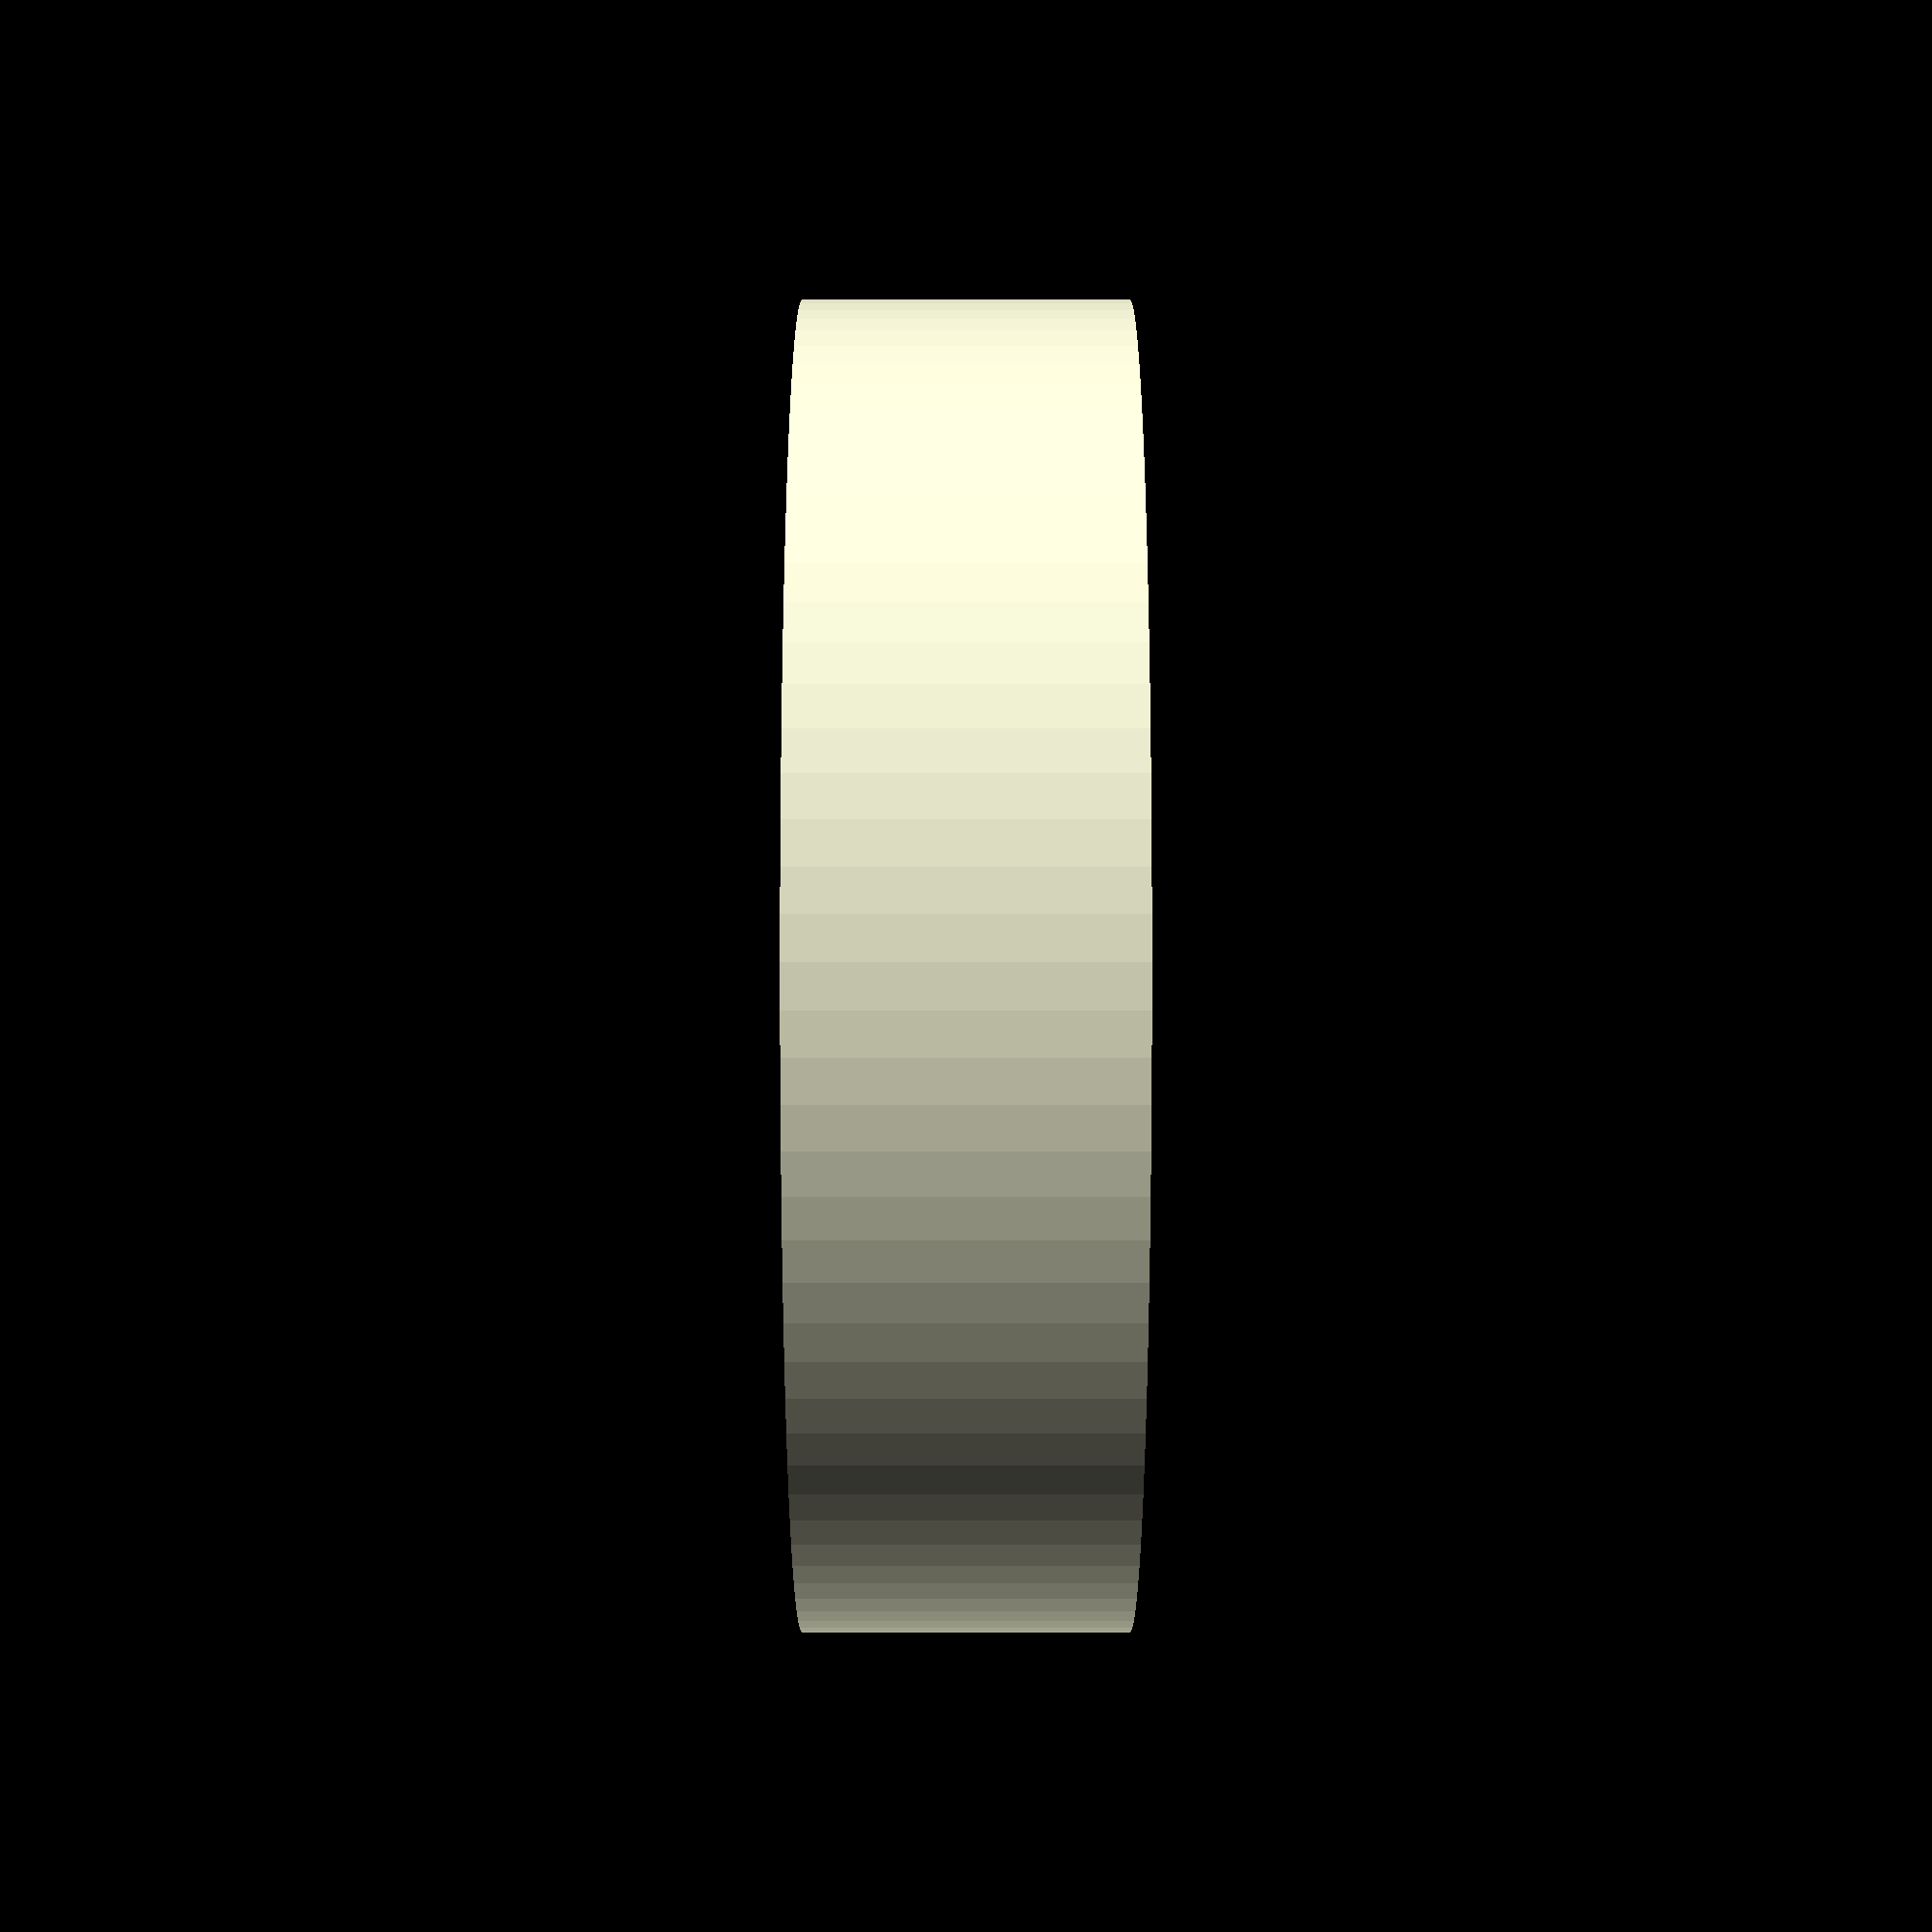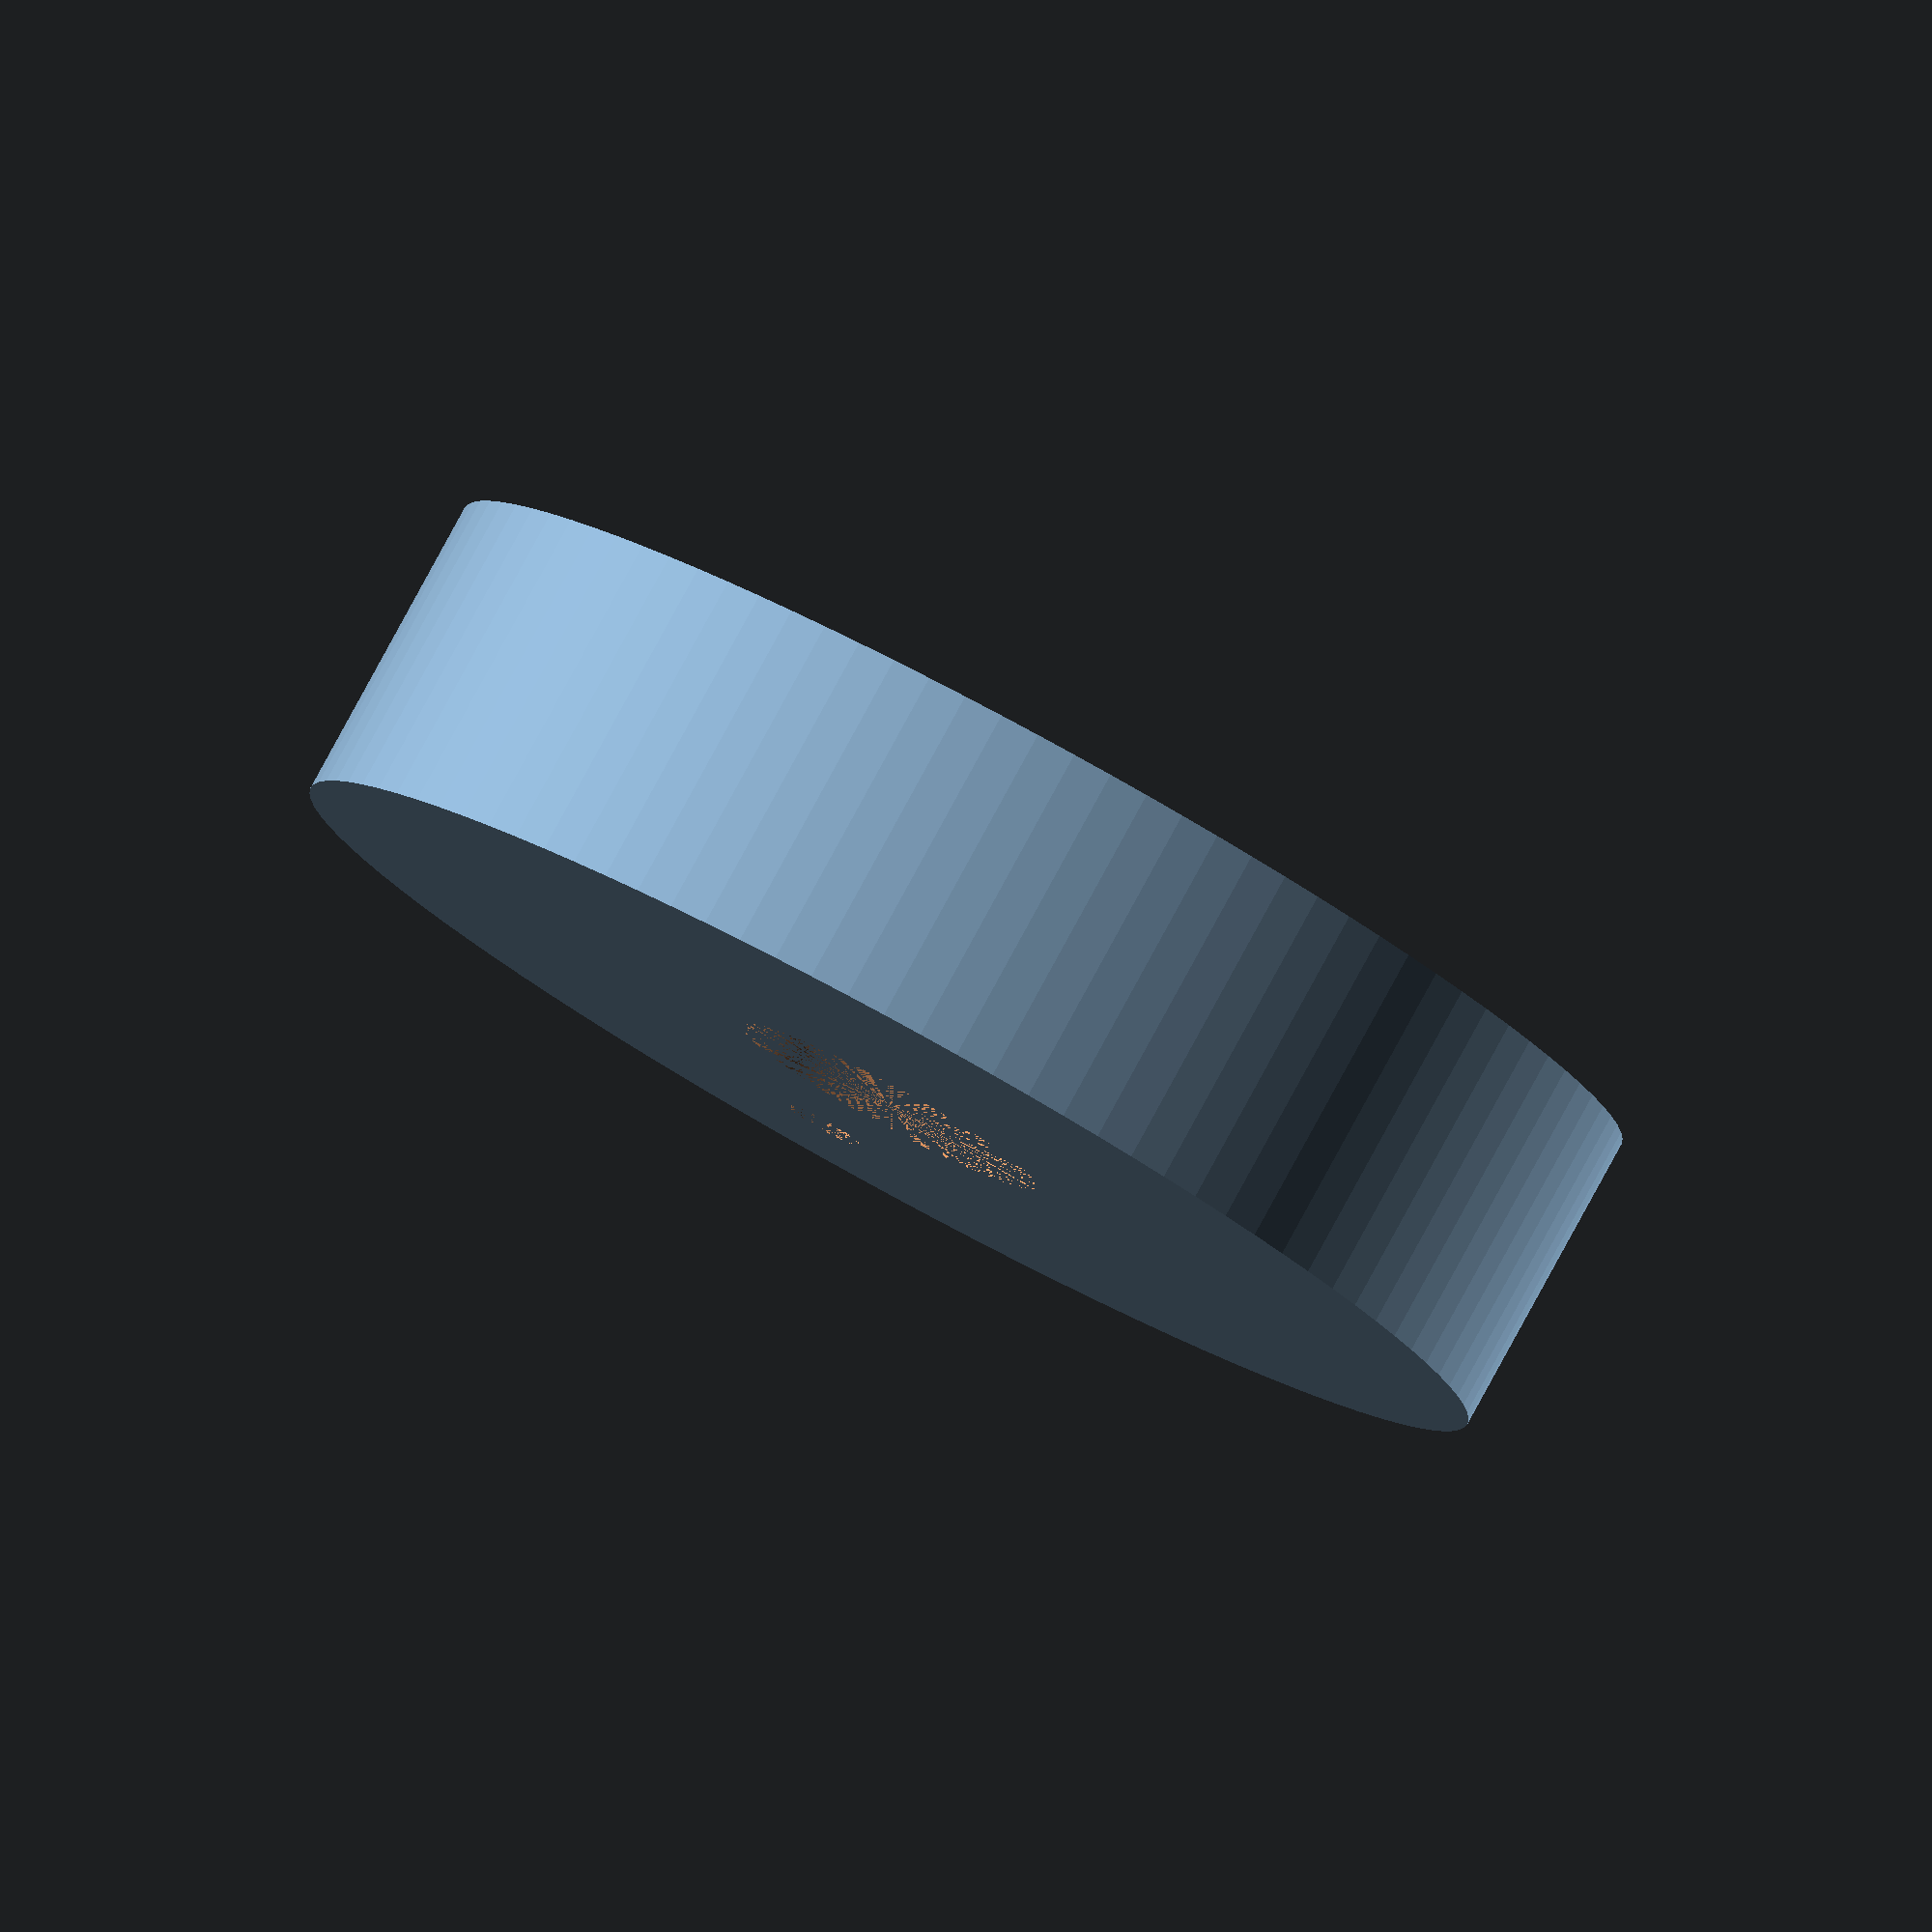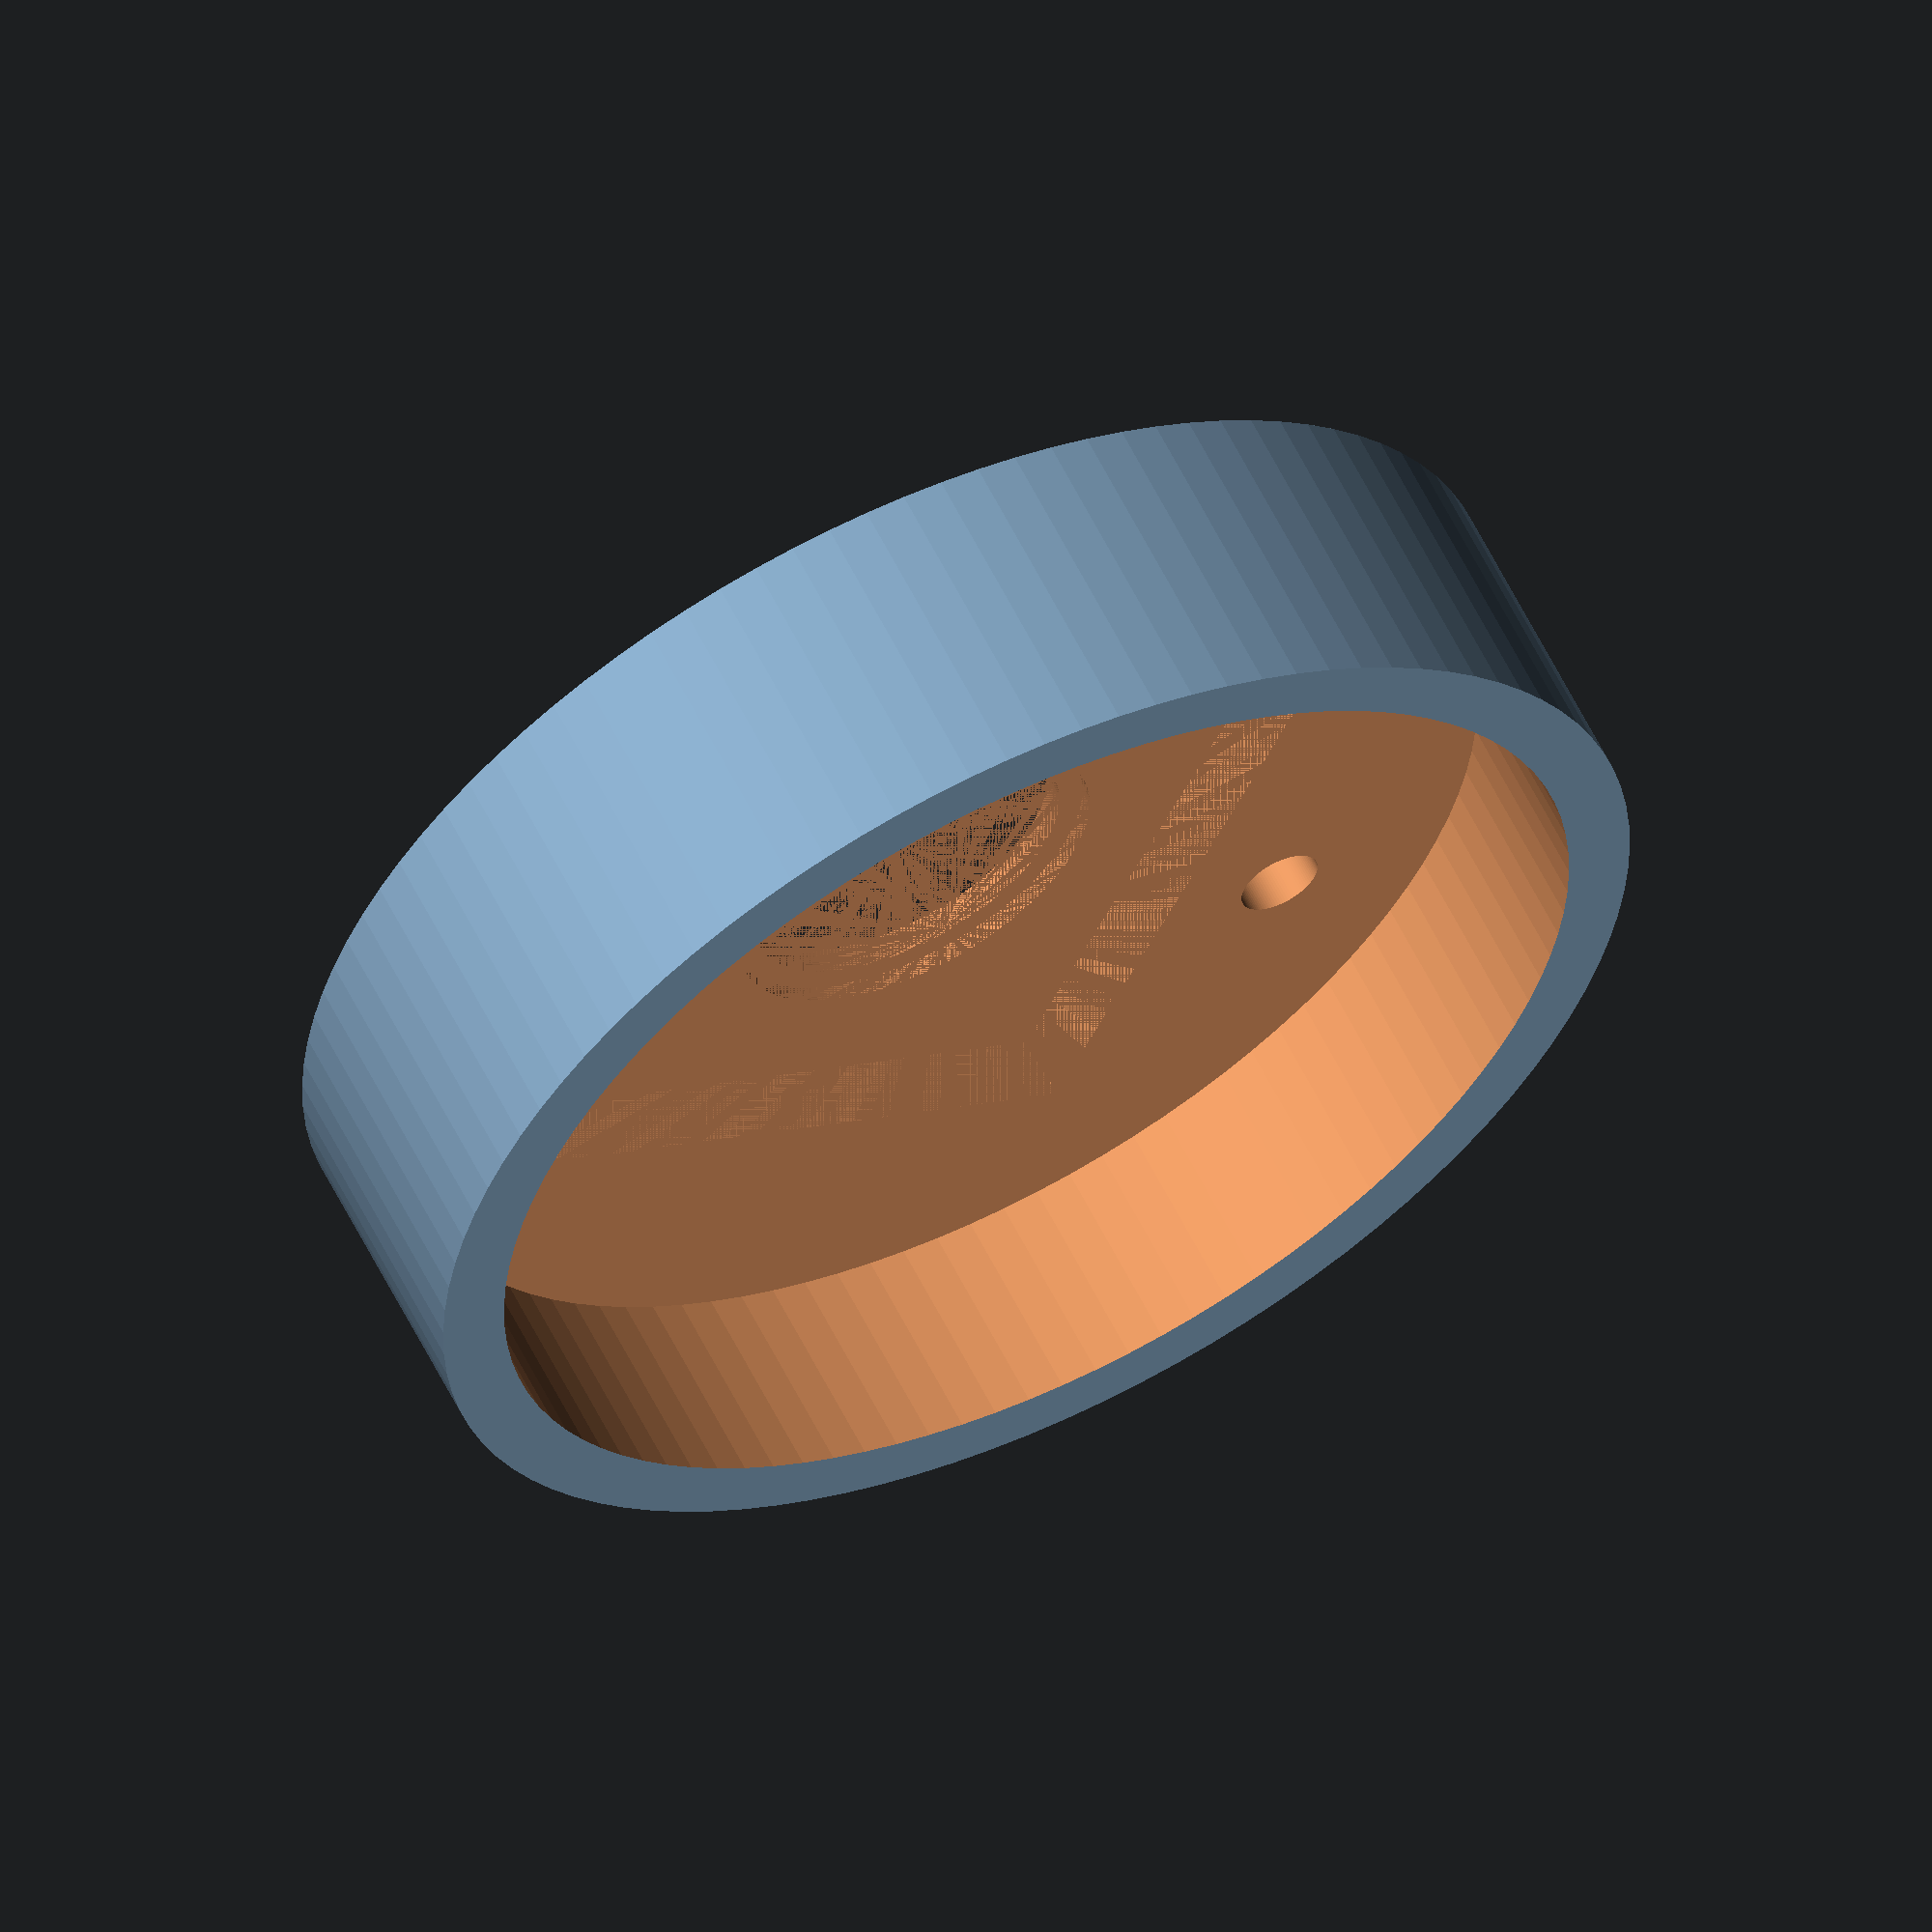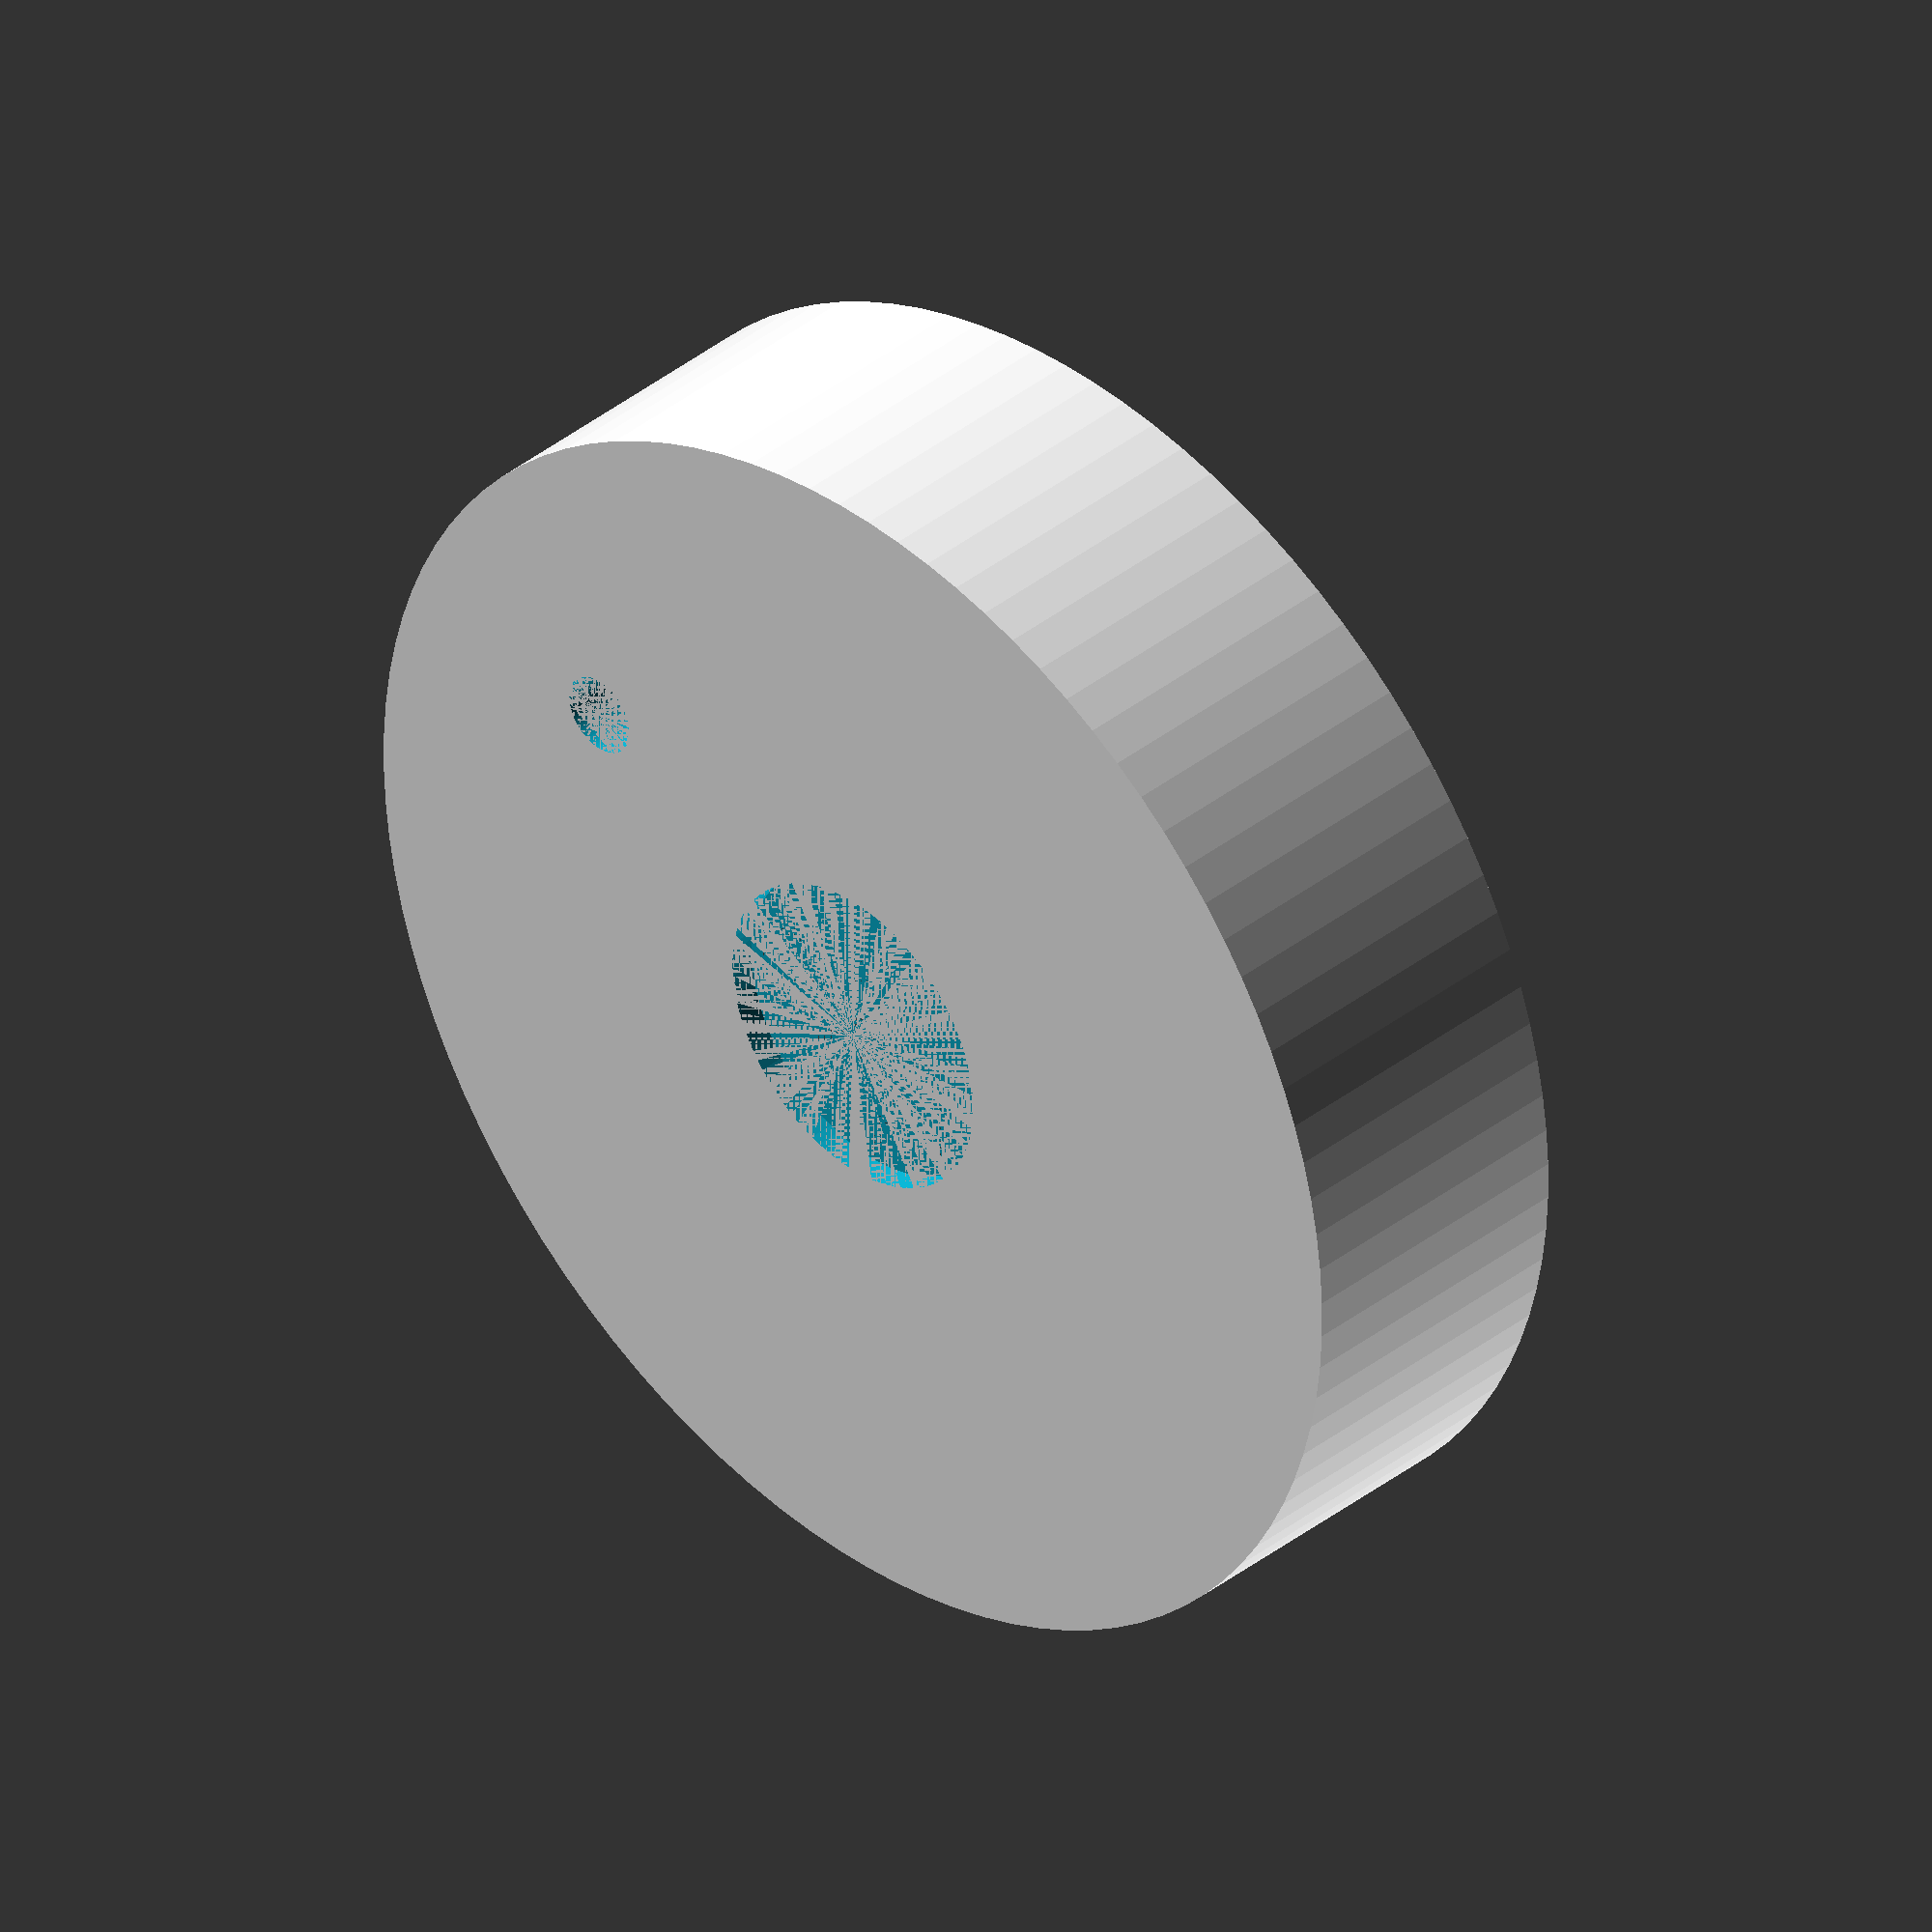
<openscad>
//////////////////
//Parameters
//////////////////
$fn = 100;
window_depth = 1.6;
window_diameter = 20;
window_lip_depth = 1;
window_lip_width = 3;
wall_thickness = 4;
cover_diameter = 78;
cover_height = 19;
board_width = 41;
board_height = 43.4;
board_thickness = 4;
board_x_shift = 2;
board_y_shift = 4.5;
led_diameter = 5;

///////////////////
// renders
///////////////////

//base_plate();
rfid_cover(cover_diameter,cover_height);
//rfid_window(window_diameter,window_depth,window_lip_width,window_lip_depth);

// modules


module rfid_window(window_diameter,window_depth,lip_width,lip_thick) {
	cylinder(d=window_diameter,h=window_depth);
	translate([0,0,window_depth]) cylinder(d=(2*lip_width+window_diameter),h=lip_thick);

}

module rfid_cover(diameter,height) {
	front_height = window_depth+window_lip_depth;
   inner_height = height-(front_height+board_thickness);
   inner_diameter = (diameter-(2*wall_thickness));
   difference() {
		cylinder(d=diameter,h=height);
		translate([0,0,(front_height+board_thickness)]) 
			cylinder(d=inner_diameter,h=inner_height+.1);
		translate([0,0,window_depth])
			cylinder(d=(window_diameter+window_lip_width),h=window_lip_depth+.1);
		translate([0,0,0])
			cylinder(d=(window_diameter),h=window_depth+.1);
		translate([-(board_x_shift+board_width/2),-(board_y_shift+board_height/2),front_height])
			cube([board_width,board_height,board_thickness]);
		translate([0,((cover_diameter/4)+(window_diameter/4)),0])
			cylinder(d=led_diameter,h=(front_height+board_thickness+.1));
	}

}

</openscad>
<views>
elev=146.8 azim=157.3 roll=90.0 proj=p view=wireframe
elev=277.7 azim=169.7 roll=208.6 proj=o view=solid
elev=301.2 azim=116.0 roll=334.0 proj=o view=solid
elev=322.4 azim=59.3 roll=224.7 proj=o view=wireframe
</views>
